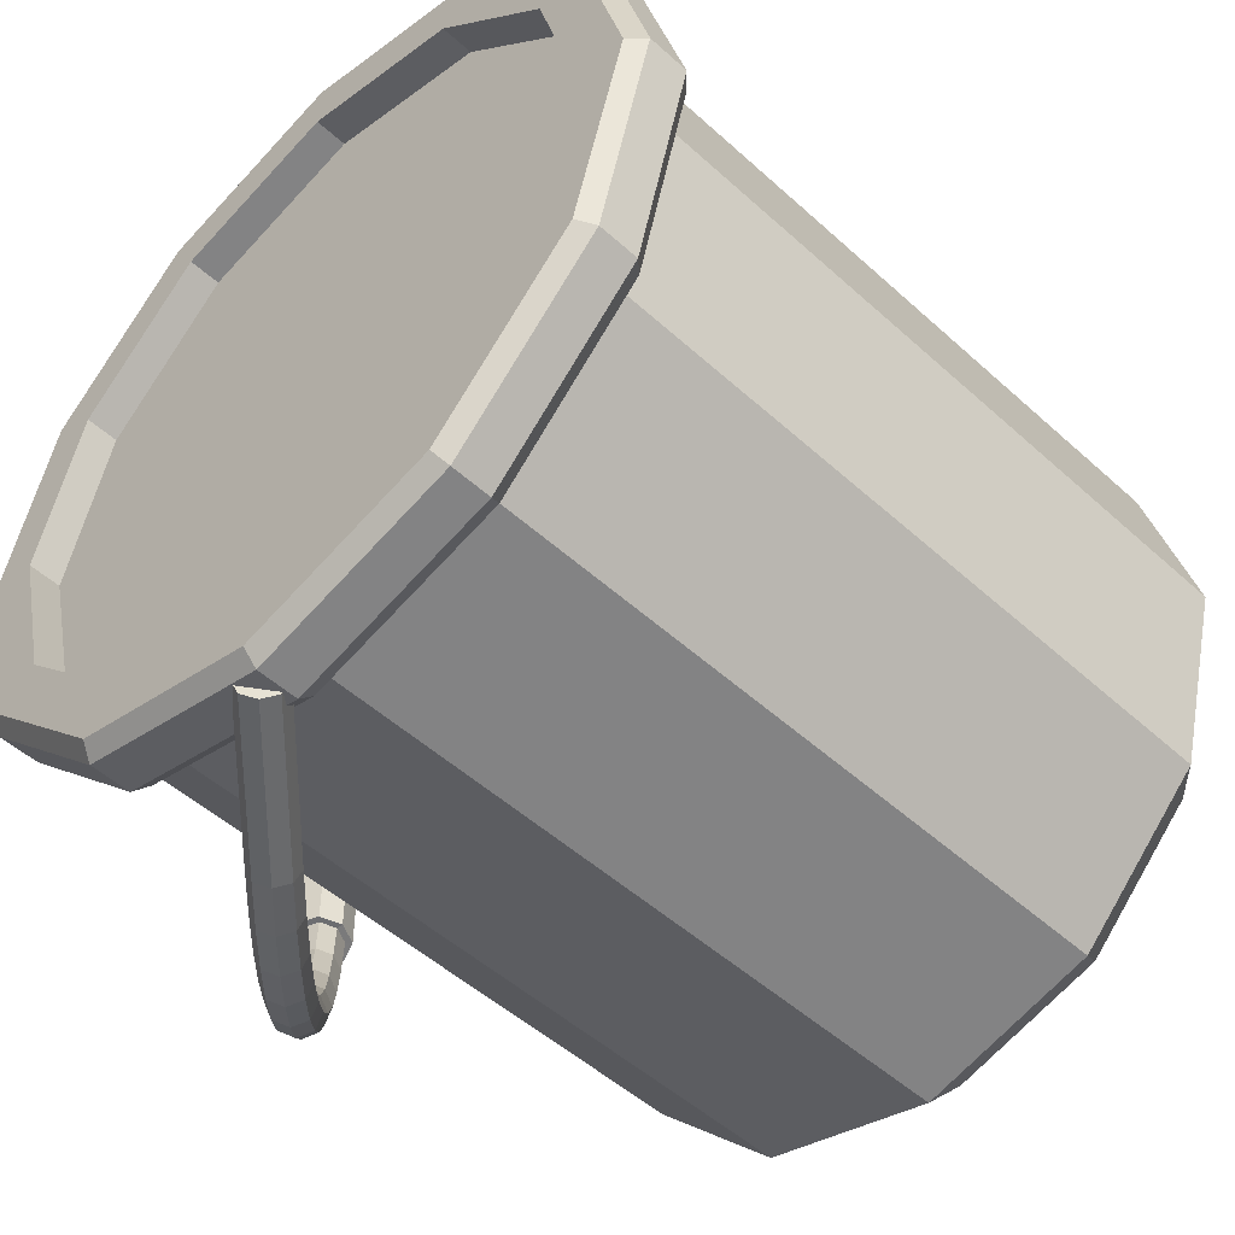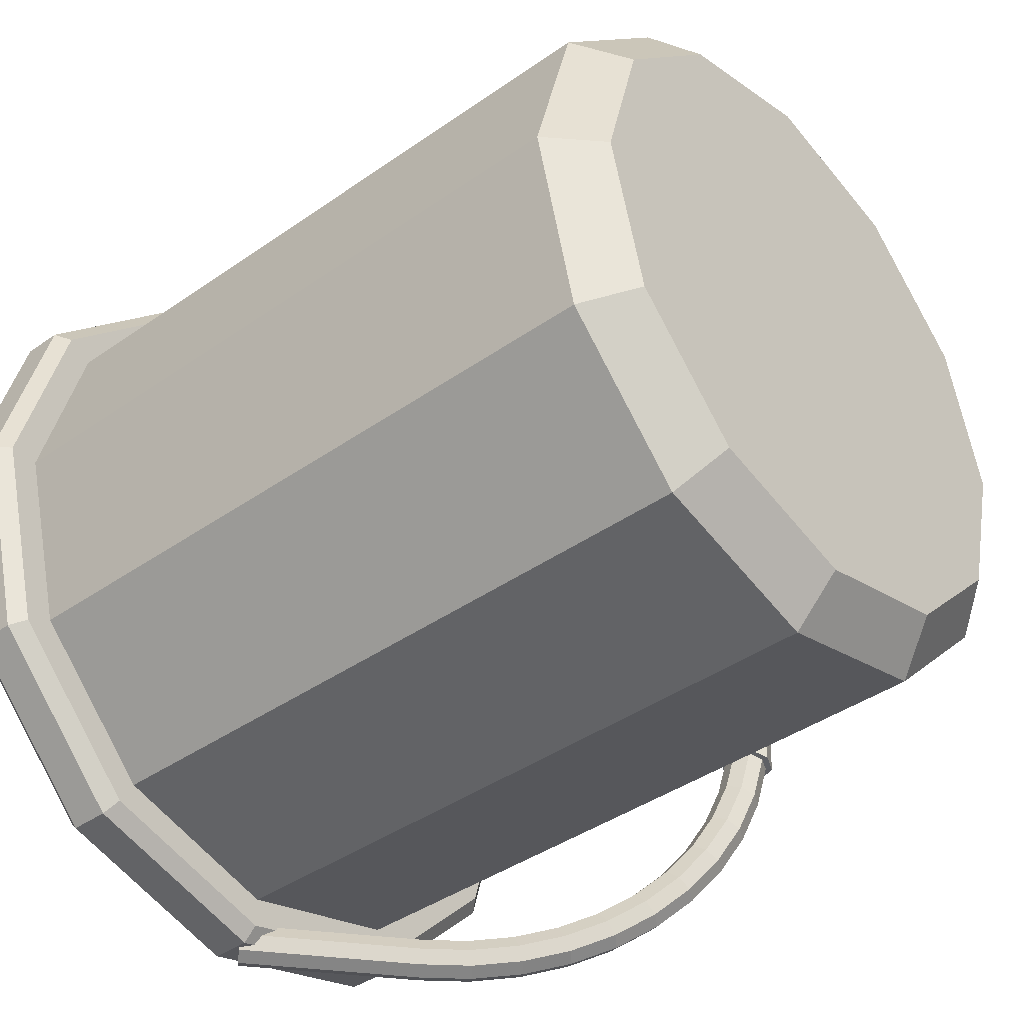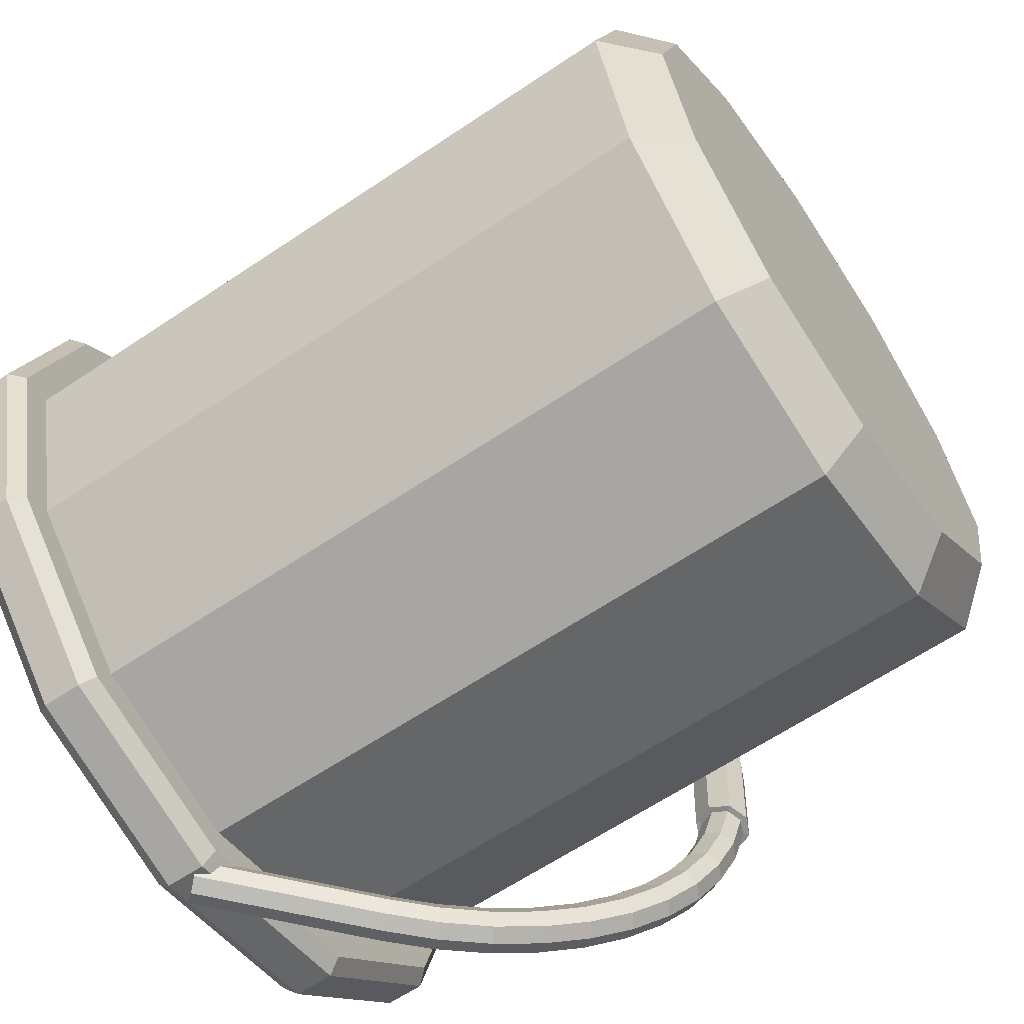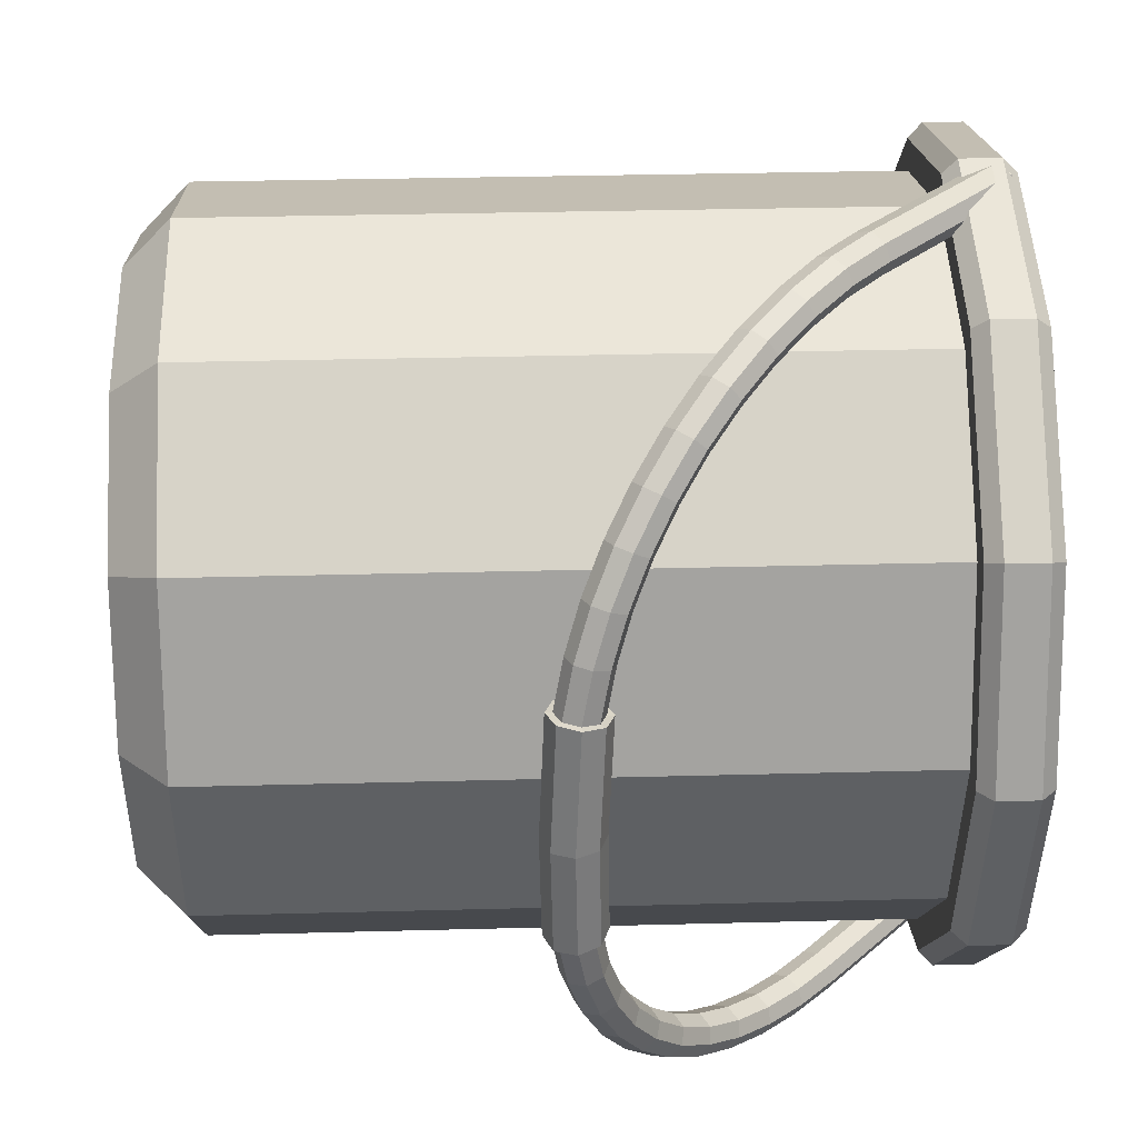
<metadata>
{"format":"obj","ext":"obj","renderer":"f3d","projection":"perspective","resolution":1024,"background":"white","views":[{"elev":-50.1,"azim":-134.9,"up":"+Z"},{"elev":-40.8,"azim":-49.4,"up":"+Z"},{"elev":-63.7,"azim":-55.9,"up":"+Z"},{"elev":32.5,"azim":87.9,"up":"+Z"}]}
</metadata>
<code>
o Paint_Bucket
v -0.123 0.1369 -0.224
v -0.00837 0.1369 -0.1933
v 0.07551 0.1369 -0.1094
v 0.1062 0.1369 0.005179
v 0.07551 0.1369 0.1198
v -0.00837 0.1369 0.2036
v -0.123 0.1369 0.2343
v -0.2375 0.1369 0.2036
v -0.3214 0.1369 0.1198
v -0.3521 0.1369 0.005179
v -0.3214 0.1369 -0.1094
v -0.2375 0.1369 -0.1933
v 0.006201 0.146 -0.2185
v 0.001491 0.1369 -0.2104
v -0.123 0.1369 -0.2437
v -0.123 0.146 -0.2531
v 0.1007 0.146 -0.124
v 0.09259 0.1369 -0.1193
v 0.1354 0.146 0.005179
v 0.1259 0.1369 0.005179
v 0.1007 0.146 0.1343
v 0.09259 0.1369 0.1296
v 0.006201 0.146 0.2289
v 0.001491 0.1369 0.2207
v -0.123 0.146 0.2635
v -0.123 0.1369 0.2541
v -0.2521 0.146 0.2289
v -0.2474 0.1369 0.2207
v -0.3466 0.146 0.1343
v -0.3385 0.1369 0.1296
v -0.3813 0.146 0.005179
v -0.3718 0.1369 0.005179
v -0.3466 0.146 -0.124
v -0.3385 0.1369 -0.1193
v -0.2521 0.146 -0.2185
v -0.2474 0.1369 -0.2104
v -0.01469 0.1805 -0.1823
v 0.006201 0.1714 -0.2185
v -0.123 0.1714 -0.2531
v -0.123 0.1805 -0.2113
v 0.06455 0.1805 -0.1031
v 0.1007 0.1714 -0.124
v 0.09356 0.1805 0.005179
v 0.1354 0.1714 0.005179
v 0.06455 0.1805 0.1134
v 0.1007 0.1714 0.1343
v -0.01469 0.1805 0.1927
v 0.006201 0.1714 0.2289
v -0.123 0.1805 0.2217
v -0.123 0.1714 0.2635
v -0.2312 0.1805 0.1927
v -0.2521 0.1714 0.2289
v -0.3105 0.1805 0.1134
v -0.3466 0.1714 0.1343
v -0.3395 0.1805 0.005179
v -0.3813 0.1714 0.005179
v -0.3105 0.1805 -0.1031
v -0.3466 0.1714 -0.124
v -0.2312 0.1805 -0.1823
v -0.2521 0.1714 -0.2185
v -0.123 0.1805 -0.2437
v 0.001491 0.1805 -0.2104
v 0.09259 0.1805 -0.1193
v 0.1259 0.1805 0.005179
v 0.09259 0.1805 0.1296
v 0.001491 0.1805 0.2207
v -0.123 0.1805 0.2541
v -0.2474 0.1805 0.2207
v -0.3385 0.1805 0.1296
v -0.3718 0.1805 0.005179
v -0.3385 0.1805 -0.1193
v -0.2474 0.1805 -0.2104
v -0.123 -0.1952 -0.2113
v -0.01469 -0.1952 -0.1823
v 0.06455 -0.1952 -0.1031
v 0.09356 -0.1952 0.005179
v 0.06455 -0.1952 0.1134
v -0.01469 -0.1952 0.1927
v -0.123 -0.1952 0.2217
v -0.2312 -0.1952 0.1927
v -0.3105 -0.1952 0.1134
v -0.3395 -0.1952 0.005179
v -0.3105 -0.1952 -0.1031
v -0.2312 -0.1952 -0.1823
v -0.123 -0.3288 -0.1932
v -0.123 -0.299 -0.224
v -0.02379 -0.3288 -0.1666
v -0.00837 -0.299 -0.1933
v 0.04881 -0.3288 -0.09399
v 0.07551 -0.299 -0.1094
v 0.07538 -0.3288 0.005179
v 0.1062 -0.299 0.005179
v 0.04881 -0.3288 0.1043
v 0.07551 -0.299 0.1198
v -0.02379 -0.3288 0.1769
v -0.00837 -0.299 0.2036
v -0.123 -0.3288 0.2035
v -0.123 -0.299 0.2343
v -0.2221 -0.3288 0.1769
v -0.2375 -0.299 0.2036
v -0.2947 -0.3288 0.1043
v -0.3214 -0.299 0.1198
v -0.3213 -0.3288 0.005179
v -0.3521 -0.299 0.005179
v -0.2947 -0.3288 -0.09399
v -0.3214 -0.299 -0.1094
v -0.2221 -0.3288 -0.1666
v -0.2375 -0.299 -0.1933
v -0.02784 0.0788 -0.262
v -0.02075 0.08612 -0.2581
v -0.01776 0.08911 -0.2488
v -0.02064 0.08601 -0.2394
v -0.02768 0.07865 -0.2356
v -0.03477 0.07133 -0.2394
v -0.03775 0.06835 -0.2488
v -0.03488 0.07144 -0.2581
v 0.1468 -0.08929 -0.07902
v 0.1413 -0.084 -0.1101
v 0.1324 -0.07541 -0.1396
v 0.1202 -0.06372 -0.1671
v 0.1051 -0.04914 -0.1919
v 0.08726 -0.03199 -0.2136
v 0.06712 -0.01261 -0.2317
v 0.04509 0.008602 -0.2458
v 0.02159 0.03122 -0.2557
v -0.002883 0.05478 -0.2611
v 0.003778 0.06251 -0.2573
v 0.02783 0.03936 -0.2519
v 0.05092 0.01713 -0.2422
v 0.07258 -0.00372 -0.2284
v 0.09236 -0.02277 -0.2106
v 0.1099 -0.03962 -0.1893
v 0.1248 -0.05394 -0.1649
v 0.1367 -0.06544 -0.1379
v 0.1455 -0.07388 -0.1088
v 0.1509 -0.07908 -0.0783
v 0.005724 0.0665 -0.248
v 0.02876 0.04432 -0.2429
v 0.05087 0.02303 -0.2336
v 0.07162 0.003066 -0.2203
v 0.09056 -0.01517 -0.2032
v 0.1073 -0.03132 -0.1828
v 0.1216 -0.04503 -0.1595
v 0.133 -0.05604 -0.1336
v 0.1414 -0.06412 -0.1058
v 0.1466 -0.06911 -0.07656
v 0.001815 0.0644 -0.2387
v 0.02383 0.04321 -0.2338
v 0.04497 0.02286 -0.2249
v 0.0648 0.00377 -0.2122
v 0.08291 -0.01367 -0.1959
v 0.09894 -0.02909 -0.1764
v 0.1126 -0.04221 -0.1541
v 0.1235 -0.05273 -0.1294
v 0.1315 -0.06045 -0.1028
v 0.1365 -0.06522 -0.07483
v -0.005658 0.05745 -0.2348
v 0.01594 0.03666 -0.23
v 0.03667 0.0167 -0.2213
v 0.05612 -0.002019 -0.2088
v 0.07389 -0.01912 -0.1929
v 0.08961 -0.03426 -0.1737
v 0.103 -0.04712 -0.1518
v 0.1137 -0.05744 -0.1276
v 0.1216 -0.06501 -0.1015
v 0.1264 -0.06969 -0.0741
v -0.01232 0.04972 -0.2387
v 0.0097 0.02852 -0.2338
v 0.03084 0.008175 -0.2249
v 0.05066 -0.01091 -0.2122
v 0.06878 -0.02835 -0.1959
v 0.08481 -0.04378 -0.1764
v 0.09842 -0.05689 -0.1541
v 0.1094 -0.06741 -0.1294
v 0.1174 -0.07513 -0.1028
v 0.1223 -0.0799 -0.07483
v -0.01426 0.04573 -0.248
v 0.008771 0.02356 -0.2429
v 0.03088 0.00227 -0.2336
v 0.05163 -0.0177 -0.2203
v 0.07058 -0.03594 -0.2032
v 0.08735 -0.05208 -0.1828
v 0.1016 -0.0658 -0.1595
v 0.113 -0.07681 -0.1336
v 0.1214 -0.08489 -0.1058
v 0.1266 -0.08987 -0.07656
v -0.01036 0.04783 -0.2573
v 0.0137 0.02468 -0.2519
v 0.03679 0.002447 -0.2422
v 0.05844 -0.0184 -0.2284
v 0.07823 -0.03745 -0.2106
v 0.09574 -0.0543 -0.1893
v 0.1106 -0.06863 -0.1649
v 0.1226 -0.08012 -0.1379
v 0.1313 -0.08856 -0.1088
v 0.1367 -0.09376 -0.0783
v -0.1063 0.1685 -0.2539
v -0.1134 0.1612 -0.2578
v -0.1033 0.1715 -0.2445
v -0.1062 0.1684 -0.2352
v -0.1132 0.161 -0.2313
v -0.1203 0.1537 -0.2352
v -0.1233 0.1507 -0.2445
v -0.1204 0.1538 -0.2539
v -0.03502 0.08572 0.2618
v -0.04196 0.07826 0.2579
v -0.04458 0.07491 0.2486
v -0.04134 0.07765 0.2392
v -0.03414 0.08487 0.2354
v -0.0272 0.09234 0.2392
v -0.02459 0.09568 0.2486
v -0.02783 0.09294 0.2579
v 0.1447 -0.08732 0.07016
v 0.1384 -0.0812 0.1015
v 0.1286 -0.07183 0.1315
v 0.1157 -0.0594 0.1596
v 0.0999 -0.04416 0.1852
v 0.08148 -0.02643 0.2078
v 0.06083 -0.006557 0.2268
v 0.03839 0.01505 0.2421
v 0.01461 0.03794 0.2531
v -0.01003 0.06166 0.2597
v -0.0174 0.05461 0.2559
v 0.006819 0.0313 0.2494
v 0.03019 0.008797 0.2385
v 0.05224 -0.01243 0.2236
v 0.07253 -0.03196 0.2048
v 0.09064 -0.04939 0.1826
v 0.1062 -0.06437 0.1575
v 0.1189 -0.07659 0.1299
v 0.1285 -0.0858 0.1004
v 0.1347 -0.09181 0.06958
v -0.02105 0.05227 0.2466
v 0.002141 0.02994 0.2404
v 0.02453 0.008392 0.23
v 0.04565 -0.01194 0.2157
v 0.06508 -0.03064 0.1977
v 0.08242 -0.04734 0.1765
v 0.09731 -0.06168 0.1524
v 0.1095 -0.07338 0.1259
v 0.1186 -0.0822 0.09769
v 0.1246 -0.08796 0.0682
v -0.01885 0.05601 0.2373
v 0.003318 0.03467 0.2314
v 0.02471 0.01407 0.2215
v 0.0449 -0.005365 0.2078
v 0.06347 -0.02324 0.1906
v 0.08005 -0.0392 0.1703
v 0.09429 -0.05291 0.1473
v 0.1059 -0.06409 0.122
v 0.1147 -0.07252 0.095
v 0.1204 -0.07803 0.06681
v -0.01208 0.06364 0.2335
v 0.00966 0.04271 0.2277
v 0.03065 0.0225 0.2179
v 0.05045 0.00344 0.2045
v 0.06867 -0.0141 0.1877
v 0.08492 -0.02975 0.1677
v 0.09889 -0.04319 0.1452
v 0.1103 -0.05416 0.1204
v 0.1189 -0.06243 0.09388
v 0.1245 -0.06783 0.06623
v -0.004715 0.07069 0.2373
v 0.01745 0.04935 0.2314
v 0.03885 0.02875 0.2215
v 0.05904 0.009317 0.2078
v 0.07761 -0.008561 0.1906
v 0.09418 -0.02452 0.1703
v 0.1084 -0.03823 0.1473
v 0.12 -0.04941 0.122
v 0.1288 -0.05784 0.095
v 0.1345 -0.06335 0.06681
v -0.001062 0.07303 0.2466
v 0.02213 0.0507 0.2404
v 0.04451 0.02916 0.23
v 0.06563 0.008823 0.2157
v 0.08506 -0.00988 0.1977
v 0.1024 -0.02657 0.1765
v 0.1173 -0.04092 0.1524
v 0.1295 -0.05262 0.1259
v 0.1386 -0.06144 0.09769
v 0.1446 -0.0672 0.0682
v -0.003262 0.06929 0.2559
v 0.02095 0.04598 0.2494
v 0.04433 0.02348 0.2385
v 0.06638 0.002248 0.2236
v 0.08667 -0.01728 0.2048
v 0.1048 -0.03471 0.1826
v 0.1203 -0.04969 0.1575
v 0.133 -0.0619 0.1299
v 0.1426 -0.07111 0.1004
v 0.1488 -0.07713 0.06958
v -0.1274 0.1605 0.2579
v -0.1205 0.168 0.2617
v -0.1301 0.1572 0.2485
v -0.1268 0.1599 0.2392
v -0.1196 0.1672 0.2353
v -0.1127 0.1746 0.2392
v -0.1101 0.178 0.2485
v -0.1133 0.1752 0.2579
v 0.1514 -0.09373 -0.01079
v 0.1567 -0.08041 -0.0106
v 0.151 -0.06729 -0.01012
v 0.1377 -0.06208 -0.009639
v 0.1245 -0.06787 -0.009442
v 0.1192 -0.08125 -0.009639
v 0.125 -0.09437 -0.01012
v 0.1383 -0.09952 -0.0106
v 0.1369 -0.09813 -0.07849
v 0.1499 -0.09231 -0.07928
v 0.1237 -0.09312 -0.07657
v 0.118 -0.08009 -0.07465
v 0.1233 -0.06667 -0.07386
v 0.1365 -0.06085 -0.07465
v 0.1497 -0.06604 -0.07657
v 0.1552 -0.07908 -0.07849
v 0.1532 -0.07713 0.06964
v 0.1479 -0.09034 0.07024
v 0.1477 -0.06413 0.0682
v 0.1345 -0.05898 0.06676
v 0.1214 -0.06482 0.06616
v 0.116 -0.07822 0.06676
v 0.1217 -0.09122 0.0682
v 0.1349 -0.09617 0.06964
v 0.09356 0.1597 0.005179
v 0.06455 0.1597 0.1134
v -0.3105 0.1597 -0.1031
v -0.2312 0.1597 -0.1823
v -0.123 0.1597 -0.2113
v -0.01469 0.1597 -0.1823
v -0.2312 0.1597 0.1927
v -0.3105 0.1597 0.1134
v -0.01469 0.1597 0.1927
v 0.06455 0.1597 -0.1031
v -0.3395 0.1597 0.005179
v -0.123 0.1597 0.2217
f 108 12 1 86
f 90 3 4 92
f 92 4 5 94
f 94 5 6 96
f 96 6 7 98
f 98 7 8 100
f 100 8 9 102
f 102 9 10 104
f 104 10 11 106
f 106 11 12 108
f 31 29 54 56
f 88 2 3 90
f 86 1 2 88
f 25 23 48 50
f 29 27 52 54
f 27 25 50 52
f 23 21 46 48
f 6 5 22 24
f 19 17 42 44
f 17 13 38 42
f 21 19 44 46
f 326 325 76 77
f 2 1 15 14
f 35 33 58 60
f 33 31 56 58
f 1 12 36 15
f 16 35 60 39
f 10 9 30 32
f 7 6 24 26
f 4 3 18 20
f 11 10 32 34
f 8 7 26 28
f 5 4 20 22
f 12 11 34 36
f 3 2 14 18
f 9 8 28 30
f 14 15 16 13
f 18 14 13 17
f 20 18 17 19
f 22 20 19 21
f 24 22 21 23
f 26 24 23 25
f 28 26 25 27
f 30 28 27 29
f 32 30 29 31
f 34 32 31 33
f 36 34 33 35
f 15 36 35 16
f 38 39 61 62
f 42 38 62 63
f 44 42 63 64
f 46 44 64 65
f 48 46 65 66
f 50 48 66 67
f 52 50 67 68
f 54 52 68 69
f 56 54 69 70
f 58 56 70 71
f 60 58 71 72
f 39 60 72 61
f 13 16 39 38
f 40 37 62 61
f 37 41 63 62
f 41 43 64 63
f 43 45 65 64
f 45 47 66 65
f 47 49 67 66
f 49 51 68 67
f 51 53 69 68
f 53 55 70 69
f 55 57 71 70
f 57 59 72 71
f 59 40 61 72
f 74 73 84 83 82 81 80 79 78 77 76 75
f 328 327 83 84
f 330 329 73 74
f 332 331 80 81
f 333 326 77 78
f 329 328 84 73
f 334 330 74 75
f 335 332 81 82
f 336 333 78 79
f 325 334 75 76
f 327 335 82 83
f 331 336 79 80
f 86 88 87 85
f 88 90 89 87
f 90 92 91 89
f 92 94 93 91
f 94 96 95 93
f 96 98 97 95
f 98 100 99 97
f 100 102 101 99
f 102 104 103 101
f 104 106 105 103
f 106 108 107 105
f 108 86 85 107
f 85 87 89 91 93 95 97 99 101 103 105 107
f 126 109 110 127
f 127 110 111 137
f 137 111 112 147
f 147 112 113 157
f 157 113 114 167
f 167 114 115 177
f 114 113 201 202
f 177 115 116 187
f 187 116 109 126
f 196 195 118 117
f 195 194 119 118
f 194 193 120 119
f 193 192 121 120
f 192 191 122 121
f 191 190 123 122
f 190 189 124 123
f 189 188 125 124
f 188 187 126 125
f 242 252 322 323
f 186 185 195 196
f 185 184 194 195
f 184 183 193 194
f 183 182 192 193
f 182 181 191 192
f 181 180 190 191
f 180 179 189 190
f 179 178 188 189
f 178 177 187 188
f 272 282 319 320
f 176 175 185 186
f 175 174 184 185
f 174 173 183 184
f 173 172 182 183
f 172 171 181 182
f 171 170 180 181
f 170 169 179 180
f 169 168 178 179
f 168 167 177 178
f 117 136 316 310
f 166 165 175 176
f 165 164 174 175
f 164 163 173 174
f 163 162 172 173
f 162 161 171 172
f 161 160 170 171
f 160 159 169 170
f 159 158 168 169
f 158 157 167 168
f 156 166 313 314
f 156 155 165 166
f 155 154 164 165
f 154 153 163 164
f 153 152 162 163
f 152 151 161 162
f 151 150 160 161
f 150 149 159 160
f 149 148 158 159
f 148 147 157 158
f 186 196 309 311
f 146 145 155 156
f 145 144 154 155
f 144 143 153 154
f 143 142 152 153
f 142 141 151 152
f 141 140 150 151
f 140 139 149 150
f 139 138 148 149
f 138 137 147 148
f 213 232 324 318
f 136 135 145 146
f 135 134 144 145
f 134 133 143 144
f 133 132 142 143
f 132 131 141 142
f 131 130 140 141
f 130 129 139 140
f 129 128 138 139
f 128 127 137 138
f 252 262 321 322
f 117 118 135 136
f 118 119 134 135
f 119 120 133 134
f 120 121 132 133
f 121 122 131 132
f 122 123 130 131
f 123 124 129 130
f 124 125 128 129
f 125 126 127 128
f 197 198 204 203 202 201 200 199
f 109 116 204 198
f 110 109 198 197
f 112 111 199 200
f 115 114 202 203
f 113 112 200 201
f 116 115 203 204
f 111 110 197 199
f 222 205 206 223
f 223 206 207 233
f 233 207 208 243
f 243 208 209 253
f 253 209 210 263
f 263 210 211 273
f 210 209 297 298
f 273 211 212 283
f 283 212 205 222
f 282 292 317 319
f 292 291 214 213
f 291 290 215 214
f 290 289 216 215
f 289 288 217 216
f 288 287 218 217
f 287 286 219 218
f 286 285 220 219
f 285 284 221 220
f 284 283 222 221
f 136 146 315 316
f 282 281 291 292
f 281 280 290 291
f 280 279 289 290
f 279 278 288 289
f 278 277 287 288
f 277 276 286 287
f 276 275 285 286
f 275 274 284 285
f 274 273 283 284
f 166 176 312 313
f 272 271 281 282
f 271 270 280 281
f 270 269 279 280
f 269 268 278 279
f 268 267 277 278
f 267 266 276 277
f 266 265 275 276
f 265 264 274 275
f 264 263 273 274
f 196 117 310 309
f 262 261 271 272
f 261 260 270 271
f 260 259 269 270
f 259 258 268 269
f 258 257 267 268
f 257 256 266 267
f 256 255 265 266
f 255 254 264 265
f 254 253 263 264
f 232 242 323 324
f 252 251 261 262
f 251 250 260 261
f 250 249 259 260
f 249 248 258 259
f 248 247 257 258
f 247 246 256 257
f 246 245 255 256
f 245 244 254 255
f 244 243 253 254
f 262 272 320 321
f 242 241 251 252
f 241 240 250 251
f 240 239 249 250
f 239 238 248 249
f 238 237 247 248
f 237 236 246 247
f 236 235 245 246
f 235 234 244 245
f 234 233 243 244
f 292 213 318 317
f 232 231 241 242
f 231 230 240 241
f 230 229 239 240
f 229 228 238 239
f 228 227 237 238
f 227 226 236 237
f 226 225 235 236
f 225 224 234 235
f 224 223 233 234
f 146 156 314 315
f 213 214 231 232
f 214 215 230 231
f 215 216 229 230
f 216 217 228 229
f 217 218 227 228
f 218 219 226 227
f 219 220 225 226
f 220 221 224 225
f 221 222 223 224
f 293 294 300 299 298 297 296 295
f 205 212 300 294
f 206 205 294 293
f 208 207 295 296
f 211 210 298 299
f 209 208 296 297
f 212 211 299 300
f 207 206 293 295
f 176 186 311 312
f 308 309 310 301
f 307 311 309 308
f 306 312 311 307
f 305 313 312 306
f 304 314 313 305
f 303 315 314 304
f 302 316 315 303
f 301 310 316 302
f 302 317 318 301
f 303 319 317 302
f 304 320 319 303
f 305 321 320 304
f 306 322 321 305
f 307 323 322 306
f 308 324 323 307
f 301 318 324 308
f 51 49 336 331
f 57 55 335 327
f 43 41 334 325
f 49 47 333 336
f 55 53 332 335
f 41 37 330 334
f 40 59 328 329
f 47 45 326 333
f 53 51 331 332
f 37 40 329 330
f 59 57 327 328
f 45 43 325 326
f 331 336 333 326 325 334 330 329 328 327 335 332

</code>
